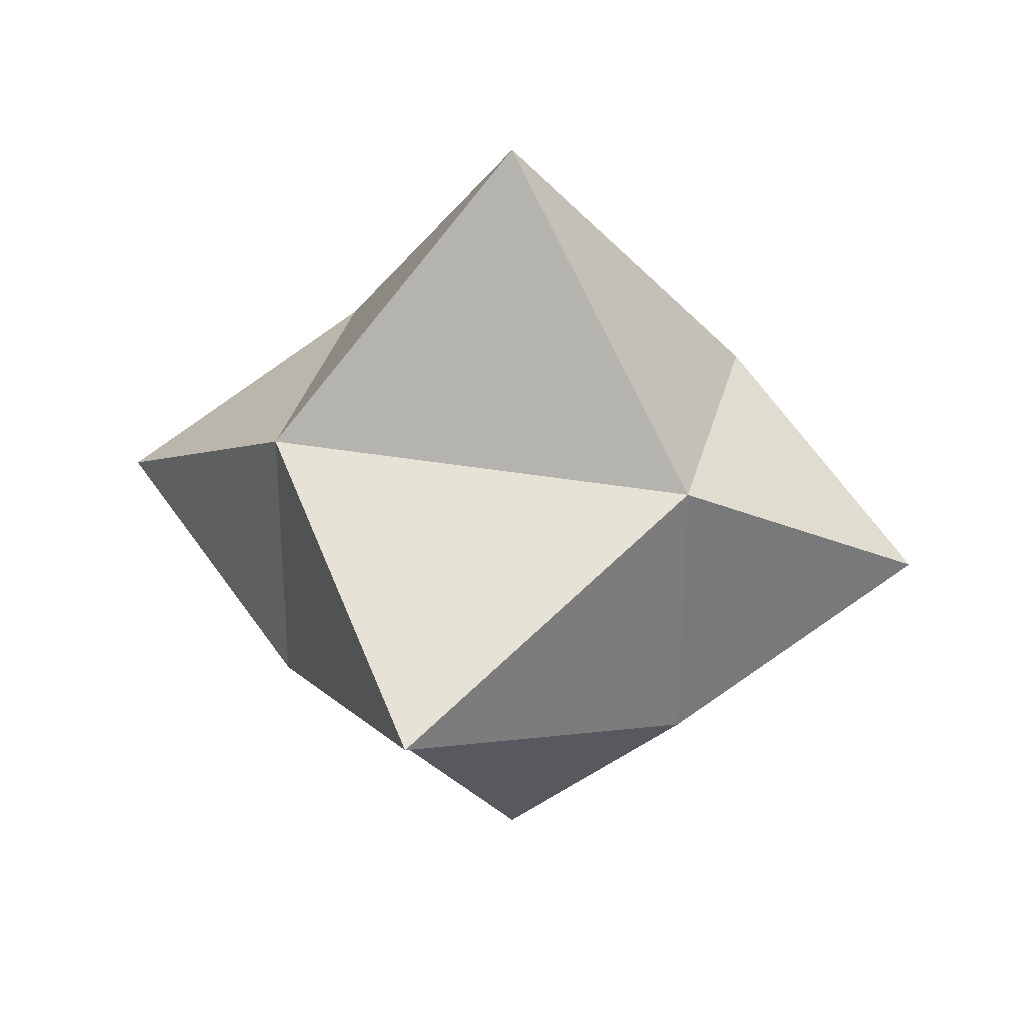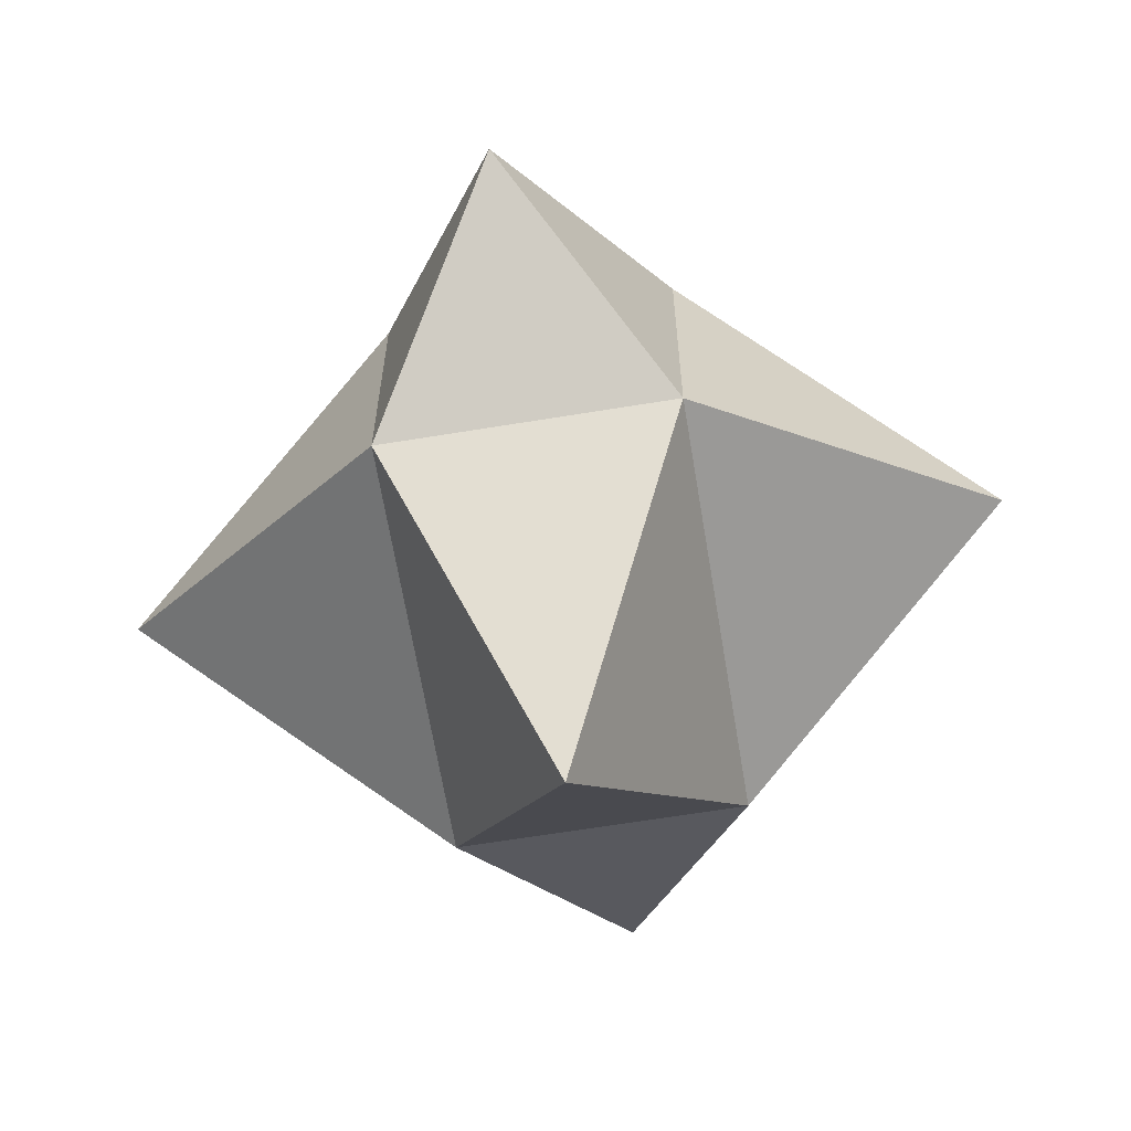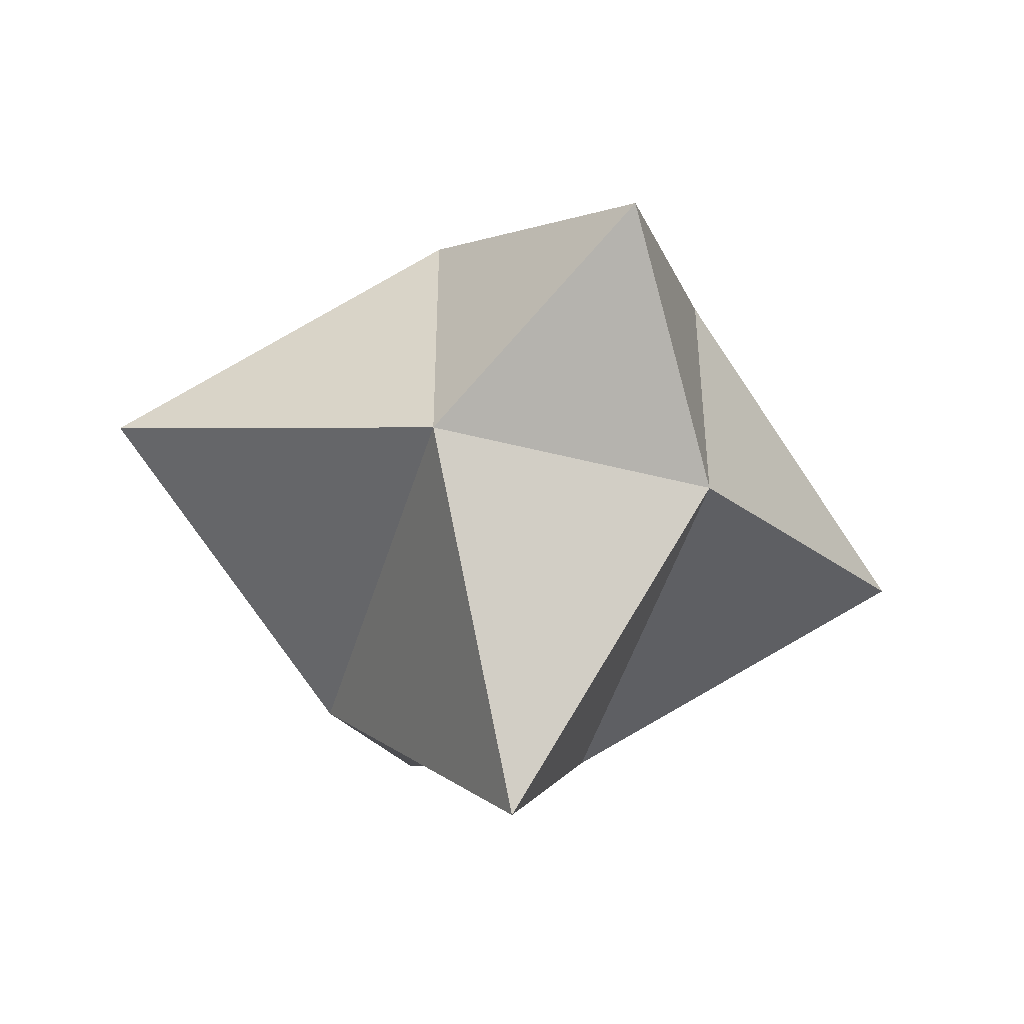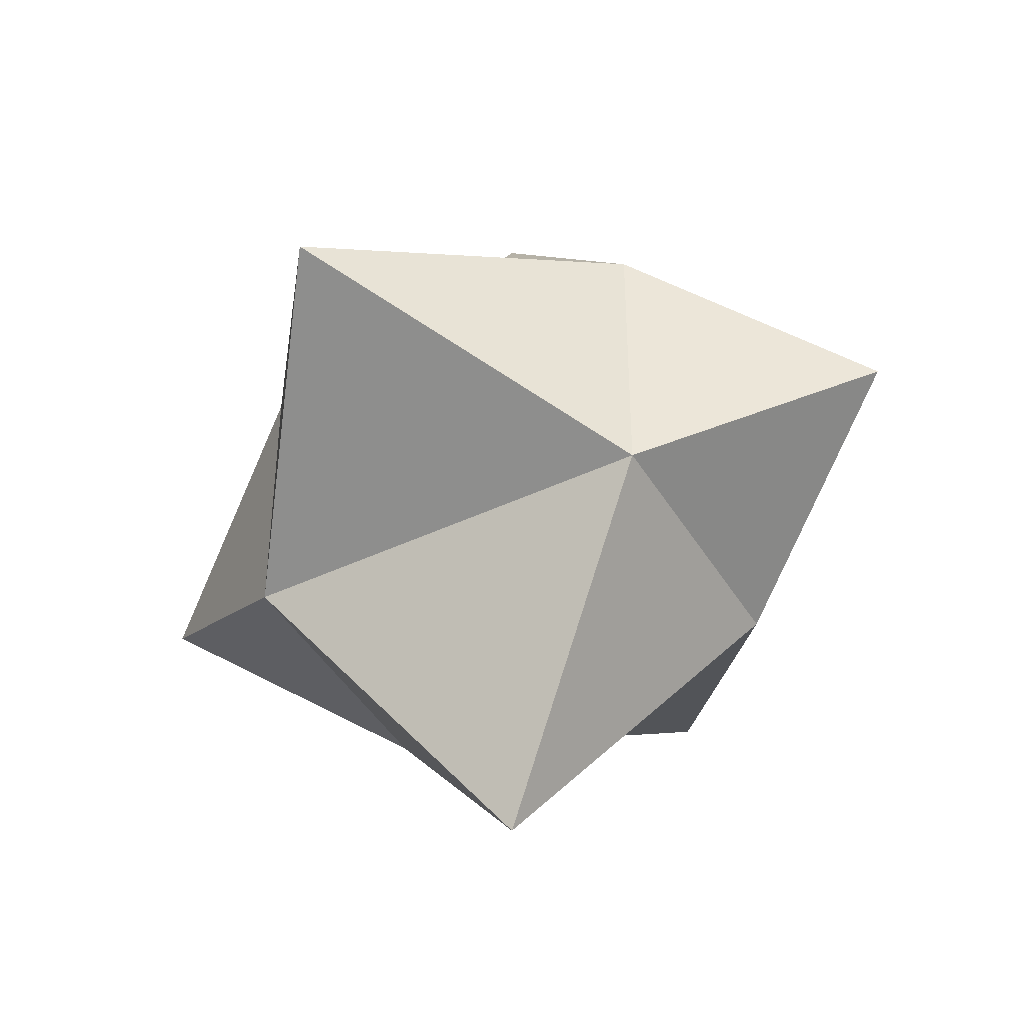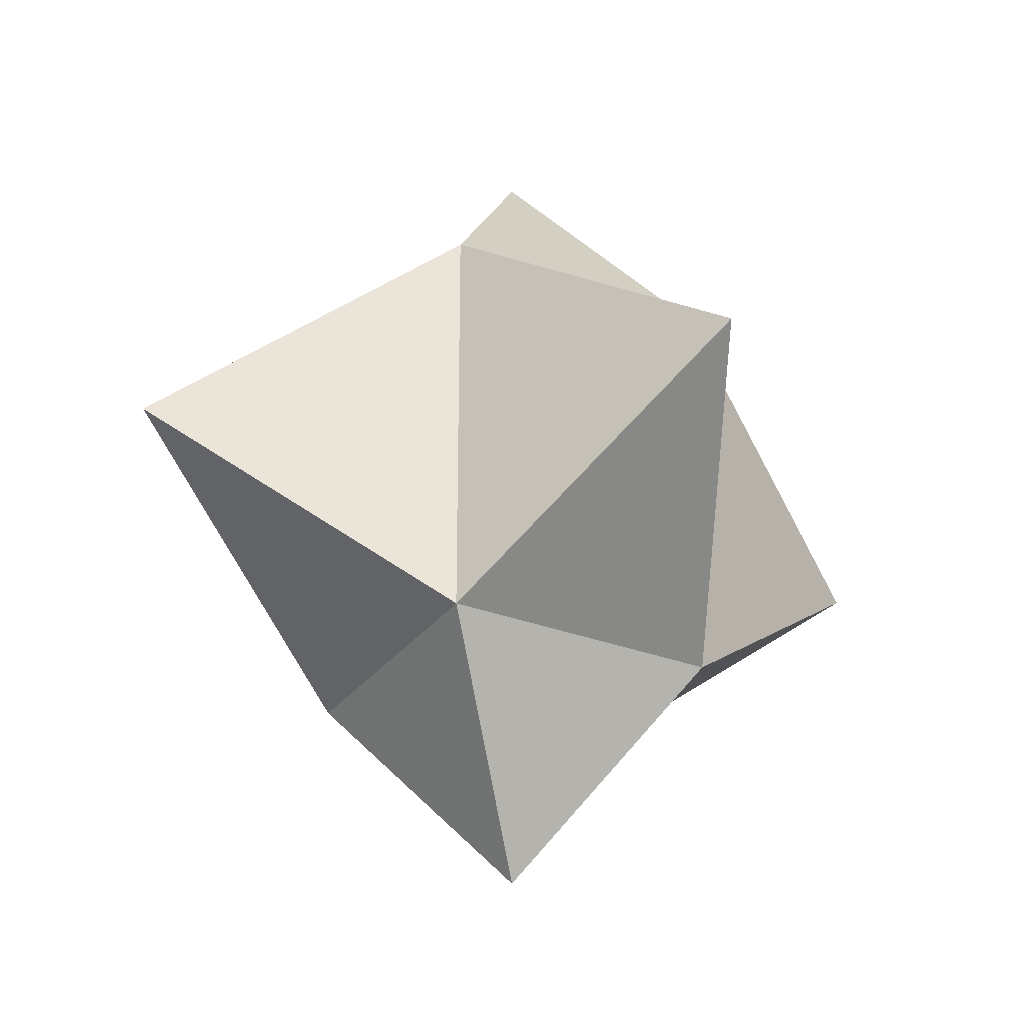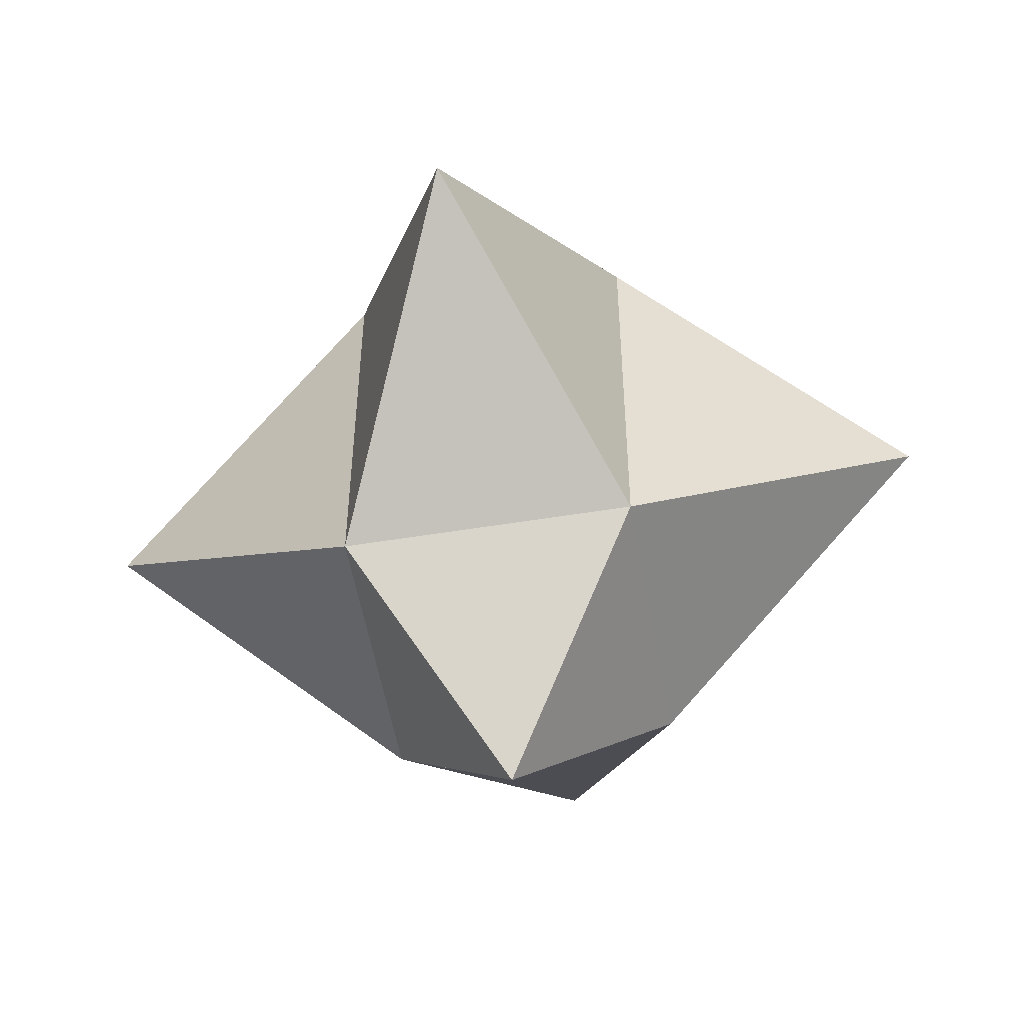
<metadata>
{"format":"obj","ext":"obj","renderer":"f3d","projection":"perspective","resolution":1024,"background":"white","views":[{"elev":32.9,"azim":-76.3,"up":"+Z"},{"elev":-64.6,"azim":9.4,"up":"+Z"},{"elev":-47.1,"azim":163.7,"up":"+Z"},{"elev":-43.9,"azim":119.0,"up":"+Z"},{"elev":-29.8,"azim":150.6,"up":"+Y"},{"elev":-53.5,"azim":9.9,"up":"+Y"}]}
</metadata>
<code>
o Cube
v -1 0 0
v 1 0 0
v 0 -1 0
v 0 1 -0
v 0 -0 -1
v 0 0 1
v 0.3333 -0.5 -0.3333
v -0.3333 -0.5 -0.3333
v 0.3333 -0.5 0.3333
v -0.3333 -0.5 0.3333
v -0.3333 0.5 -0.3333
v 0.3333 0.5 -0.3333
v -0.3333 0.5 0.3333
v 0.3333 0.5 0.3333
f 13 14 4
f 7 2 9
f 11 1 13
f 2 12 14
f 14 12 4
f 5 11 12
f 1 8 10
f 7 9 3
f 5 7 8
f 8 11 5
f 12 11 4
f 8 1 11
f 10 9 6
f 11 13 4
f 14 13 6
f 12 7 5
f 2 7 12
f 2 14 9
f 6 9 14
f 6 13 10
f 10 13 1
f 9 10 3
f 8 7 3
f 10 8 3

</code>
